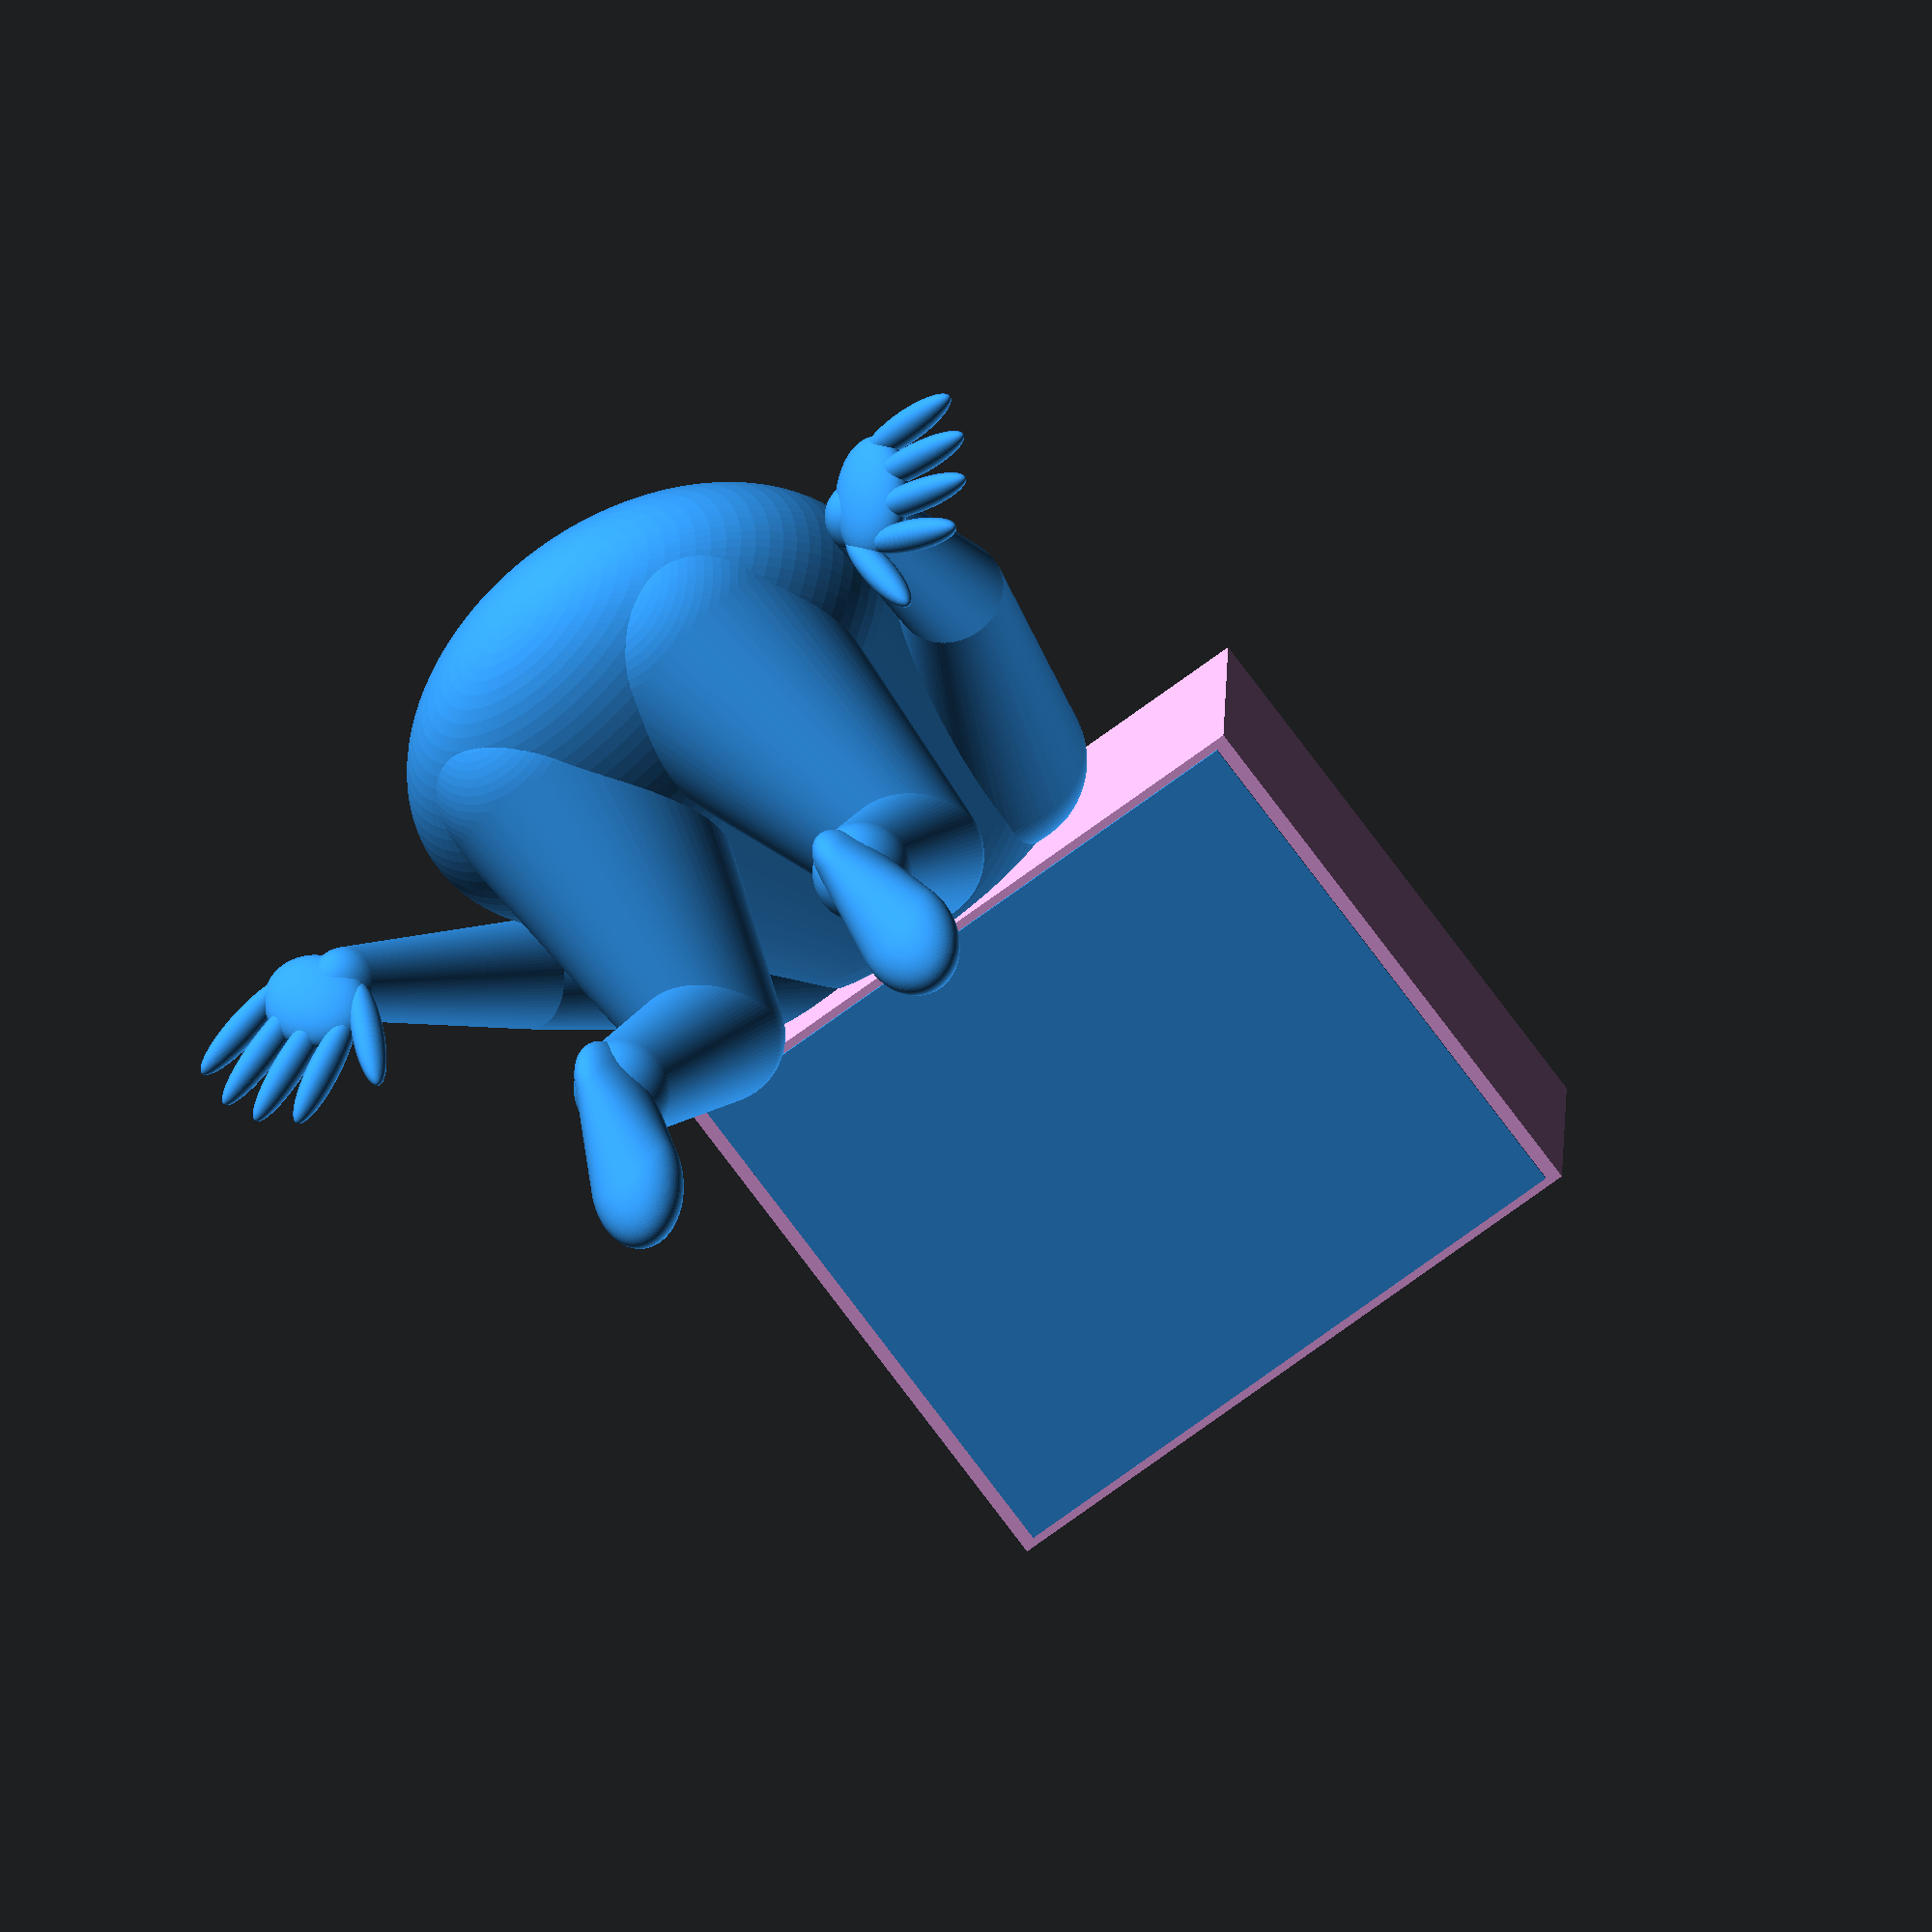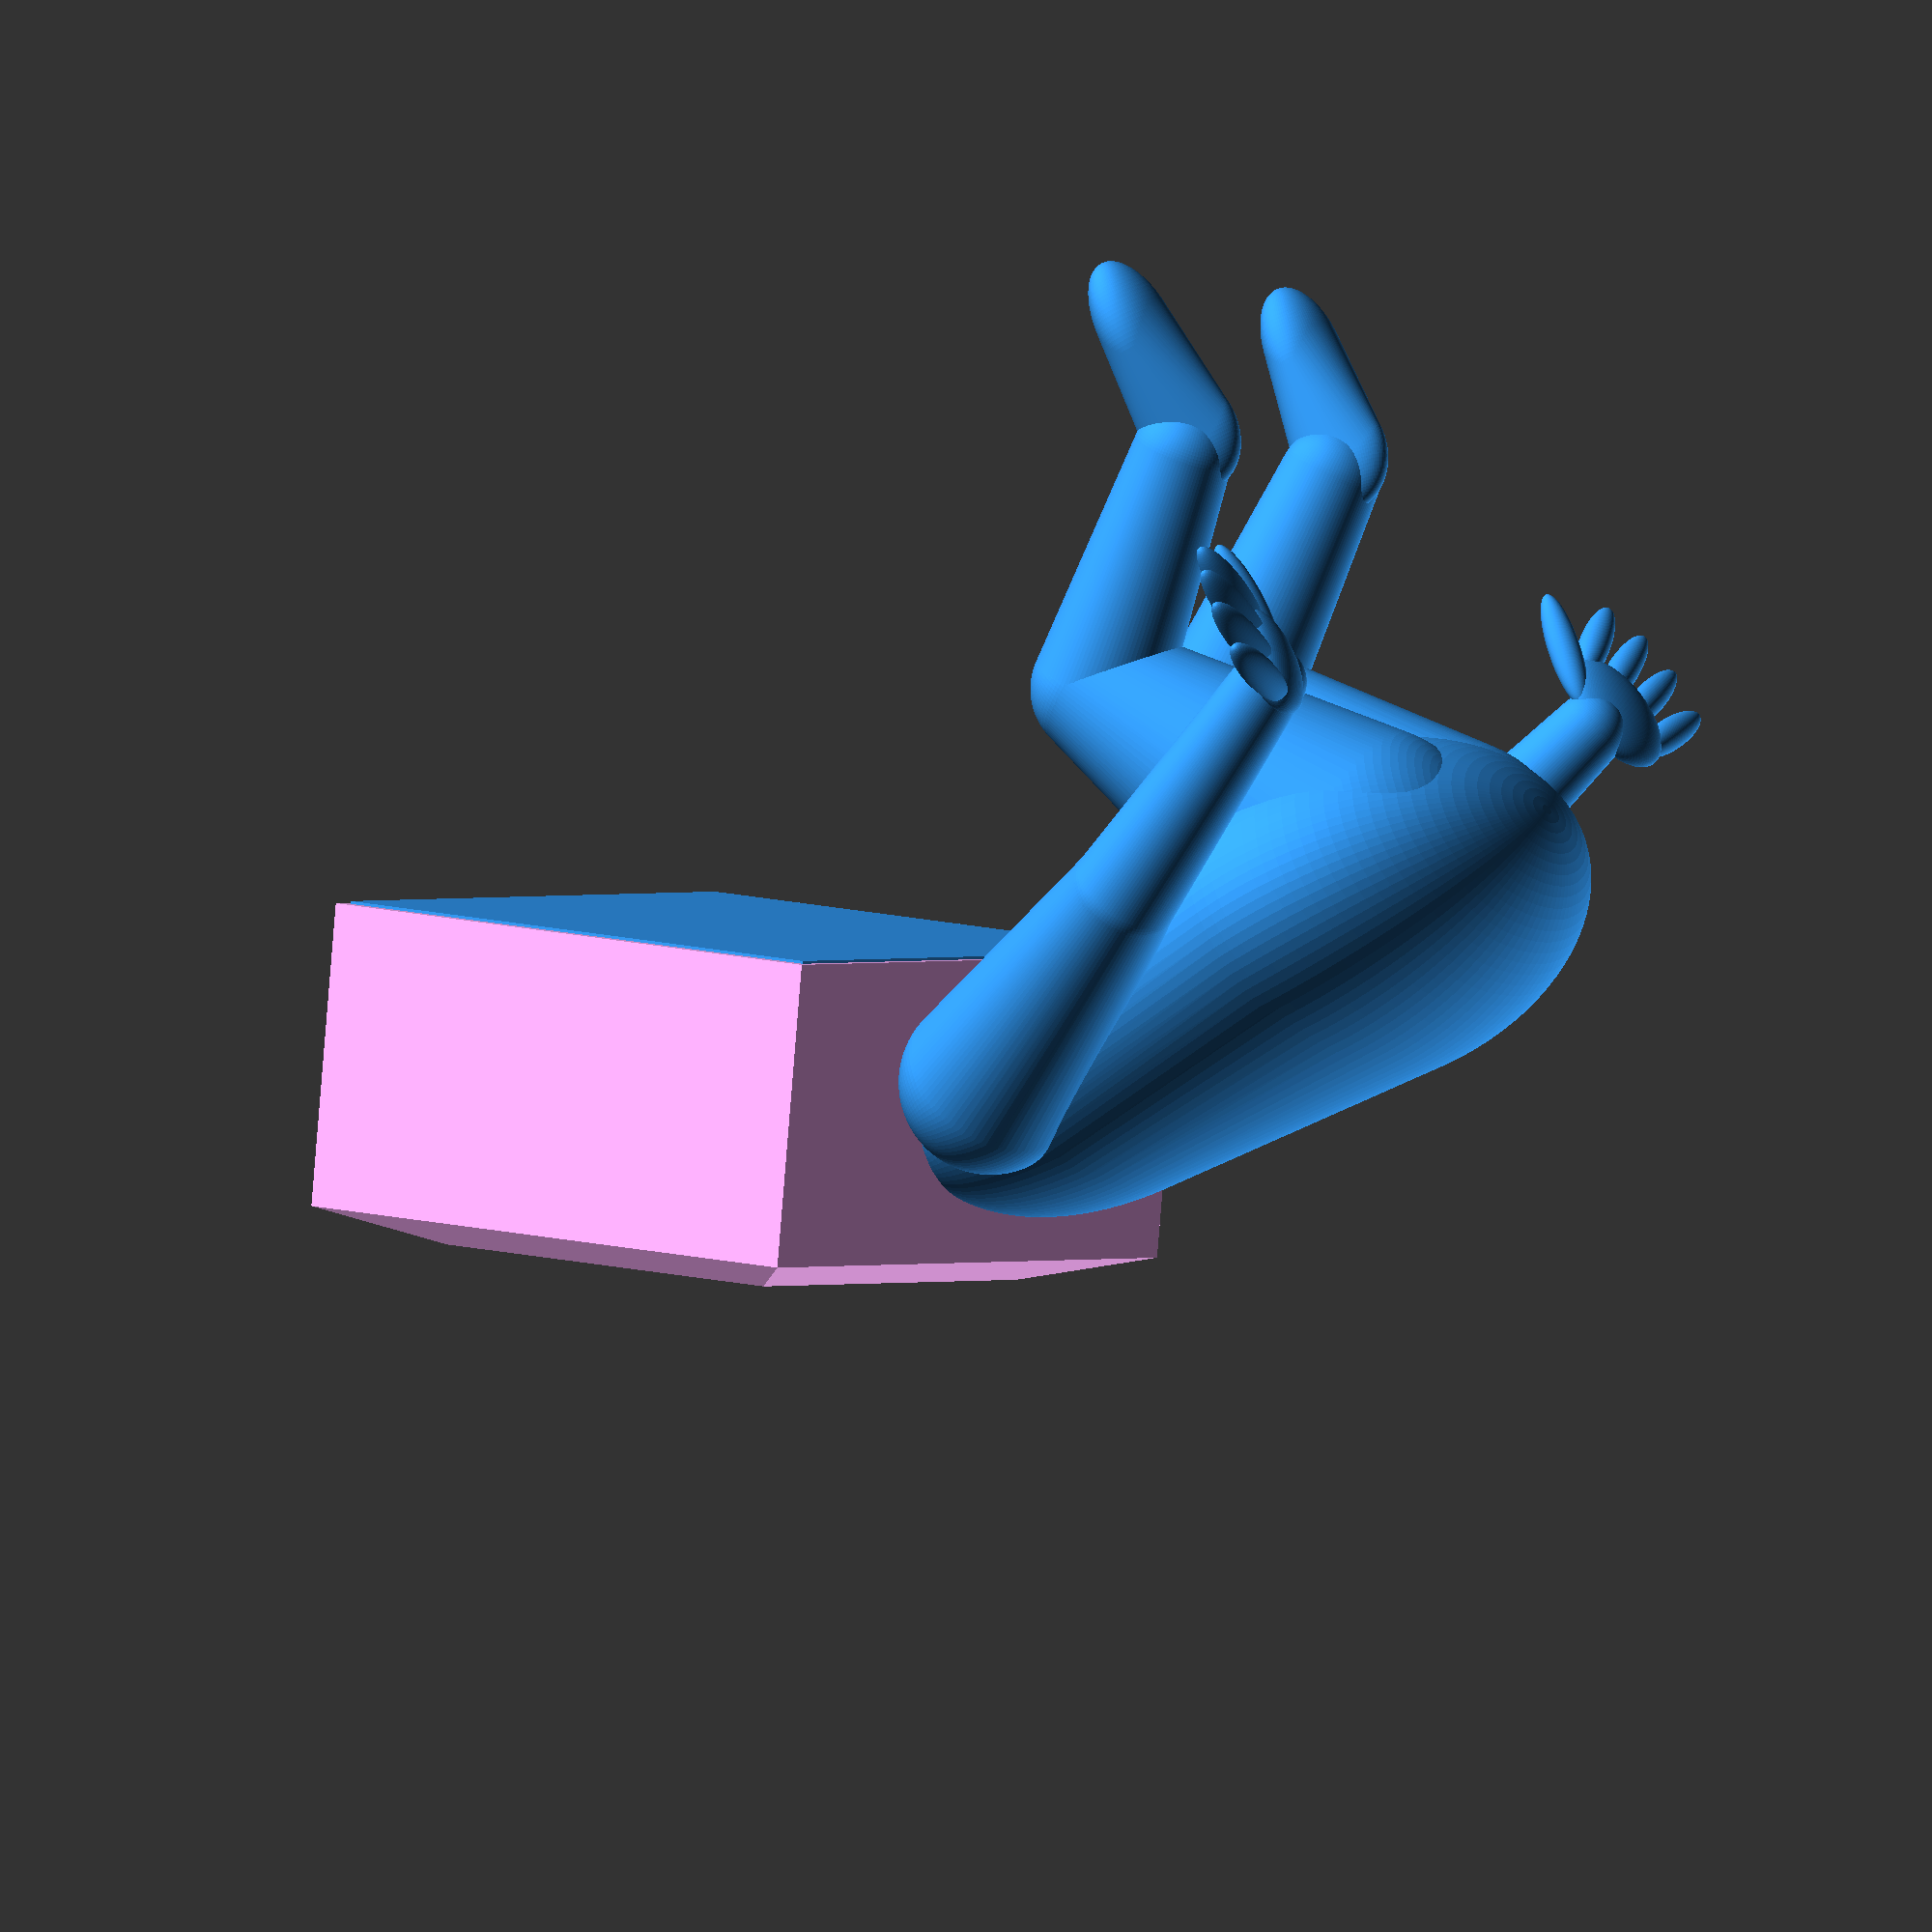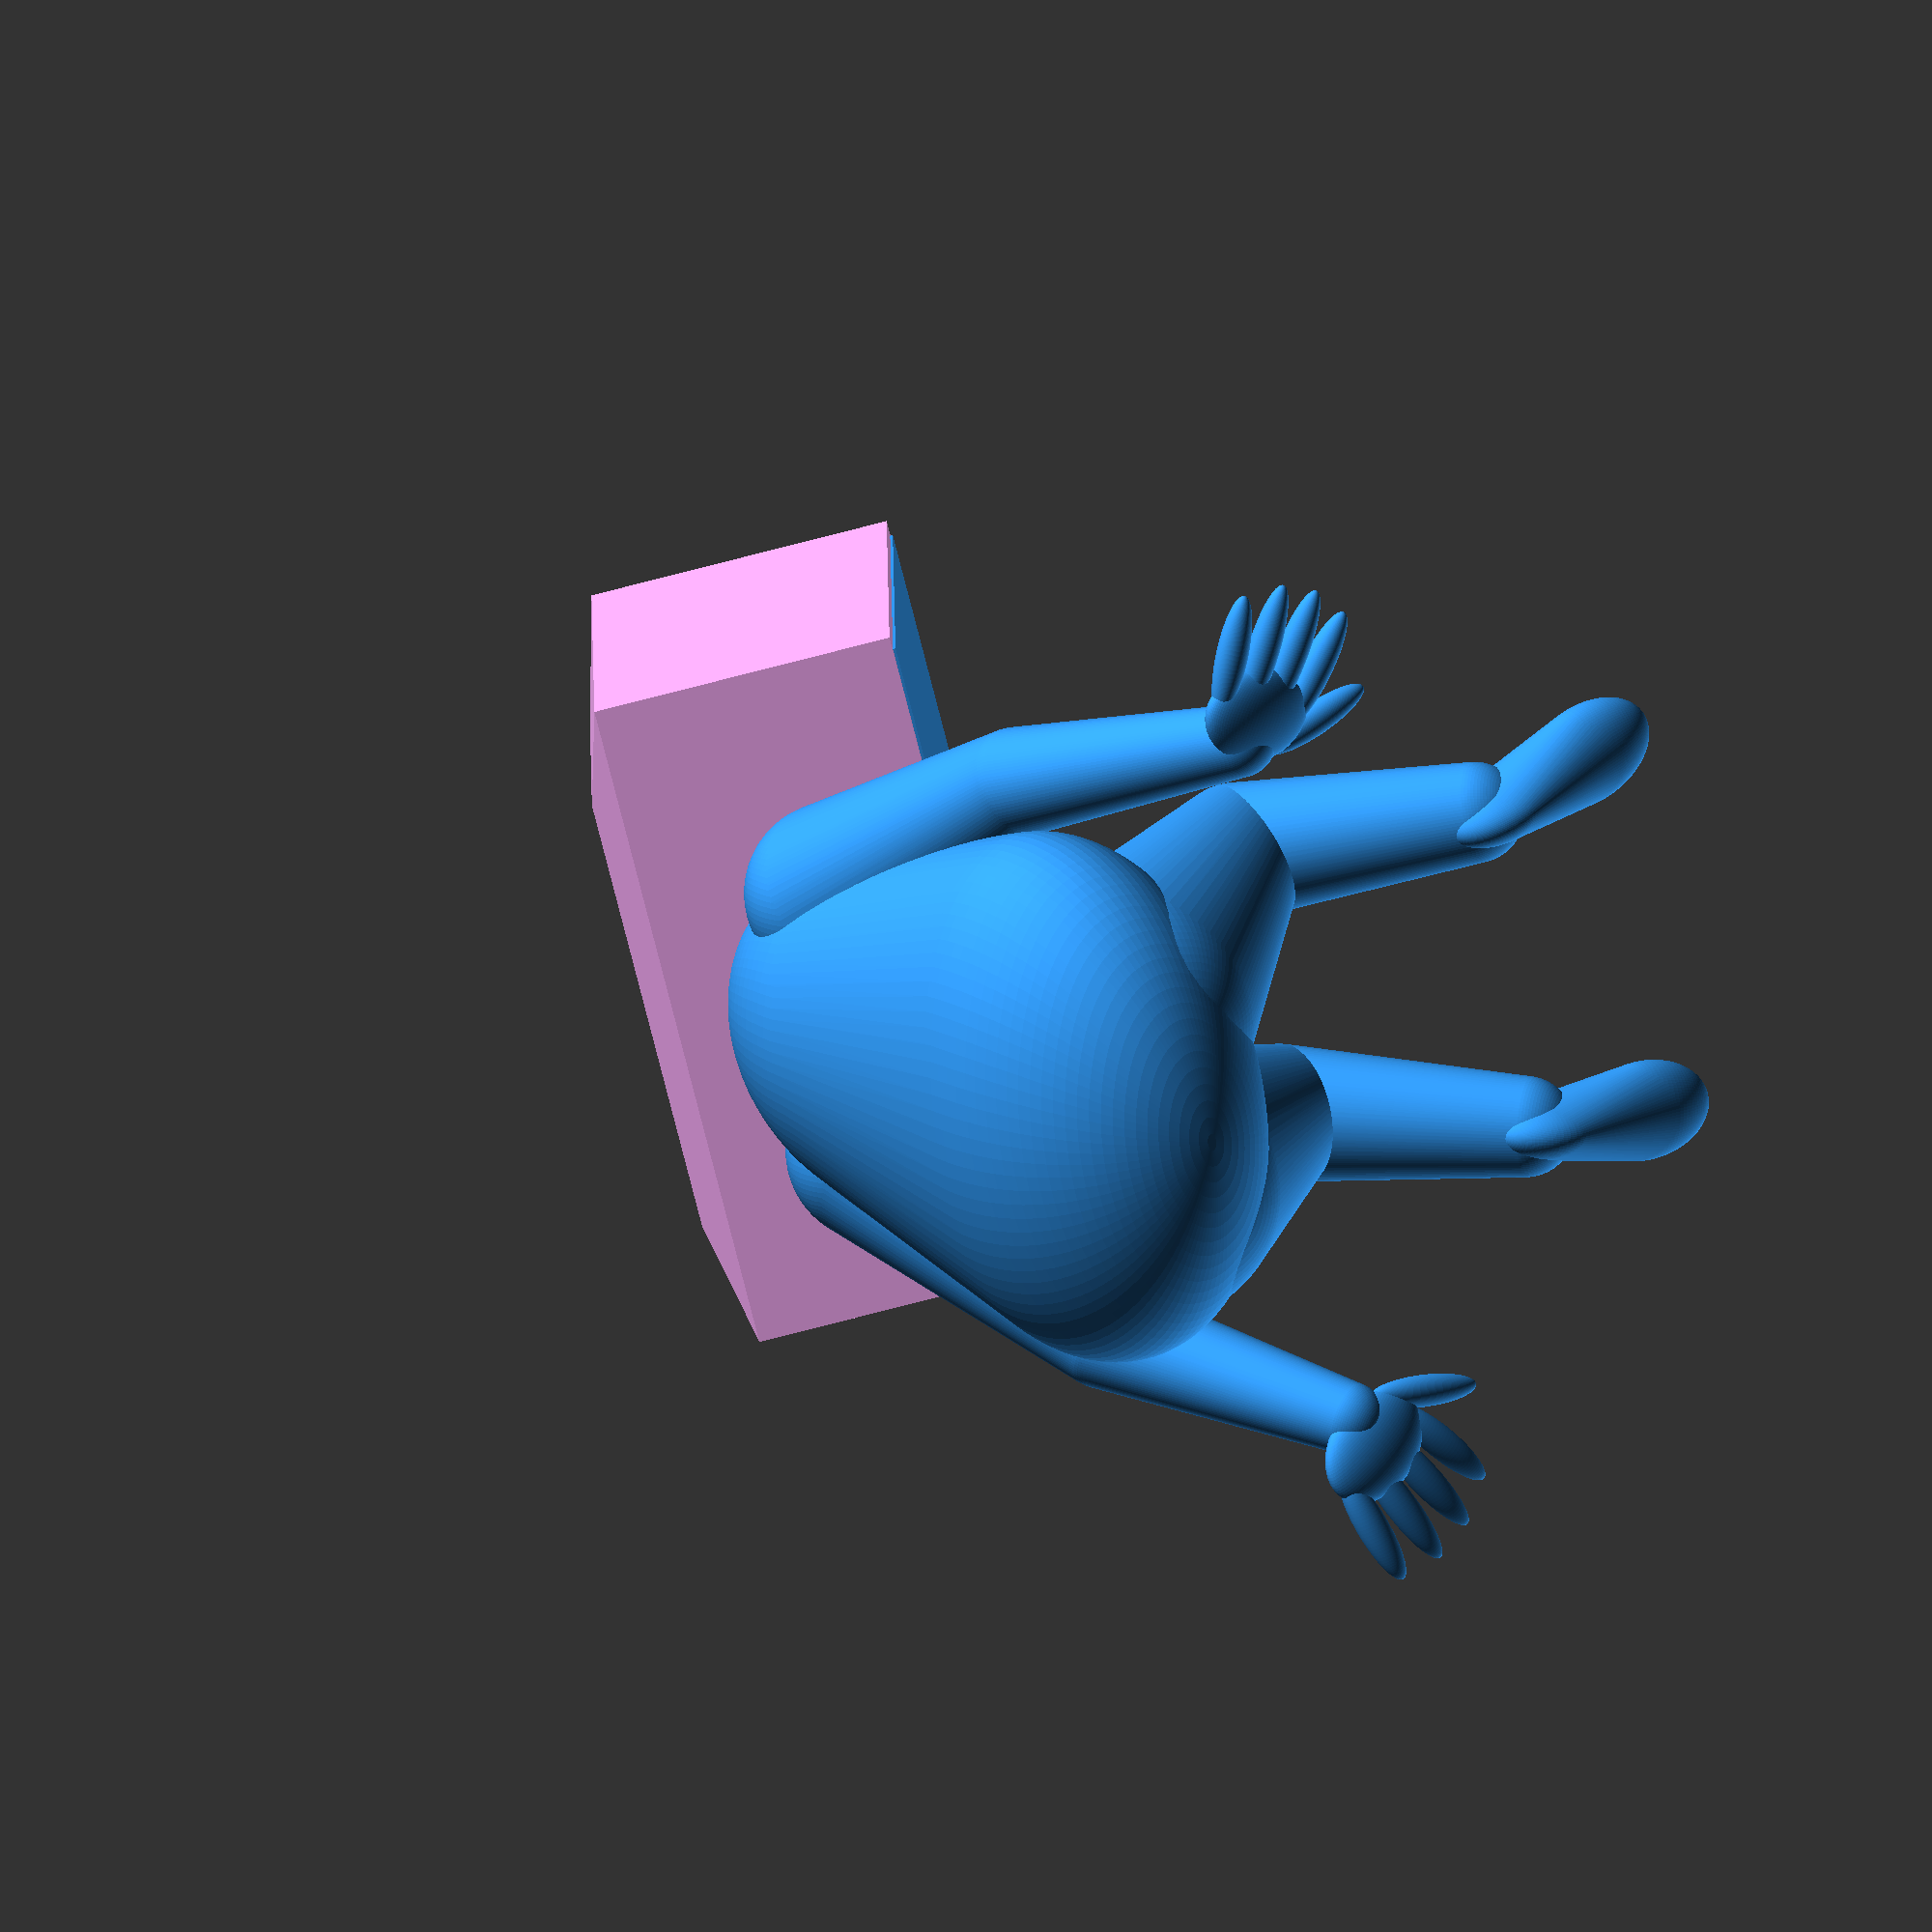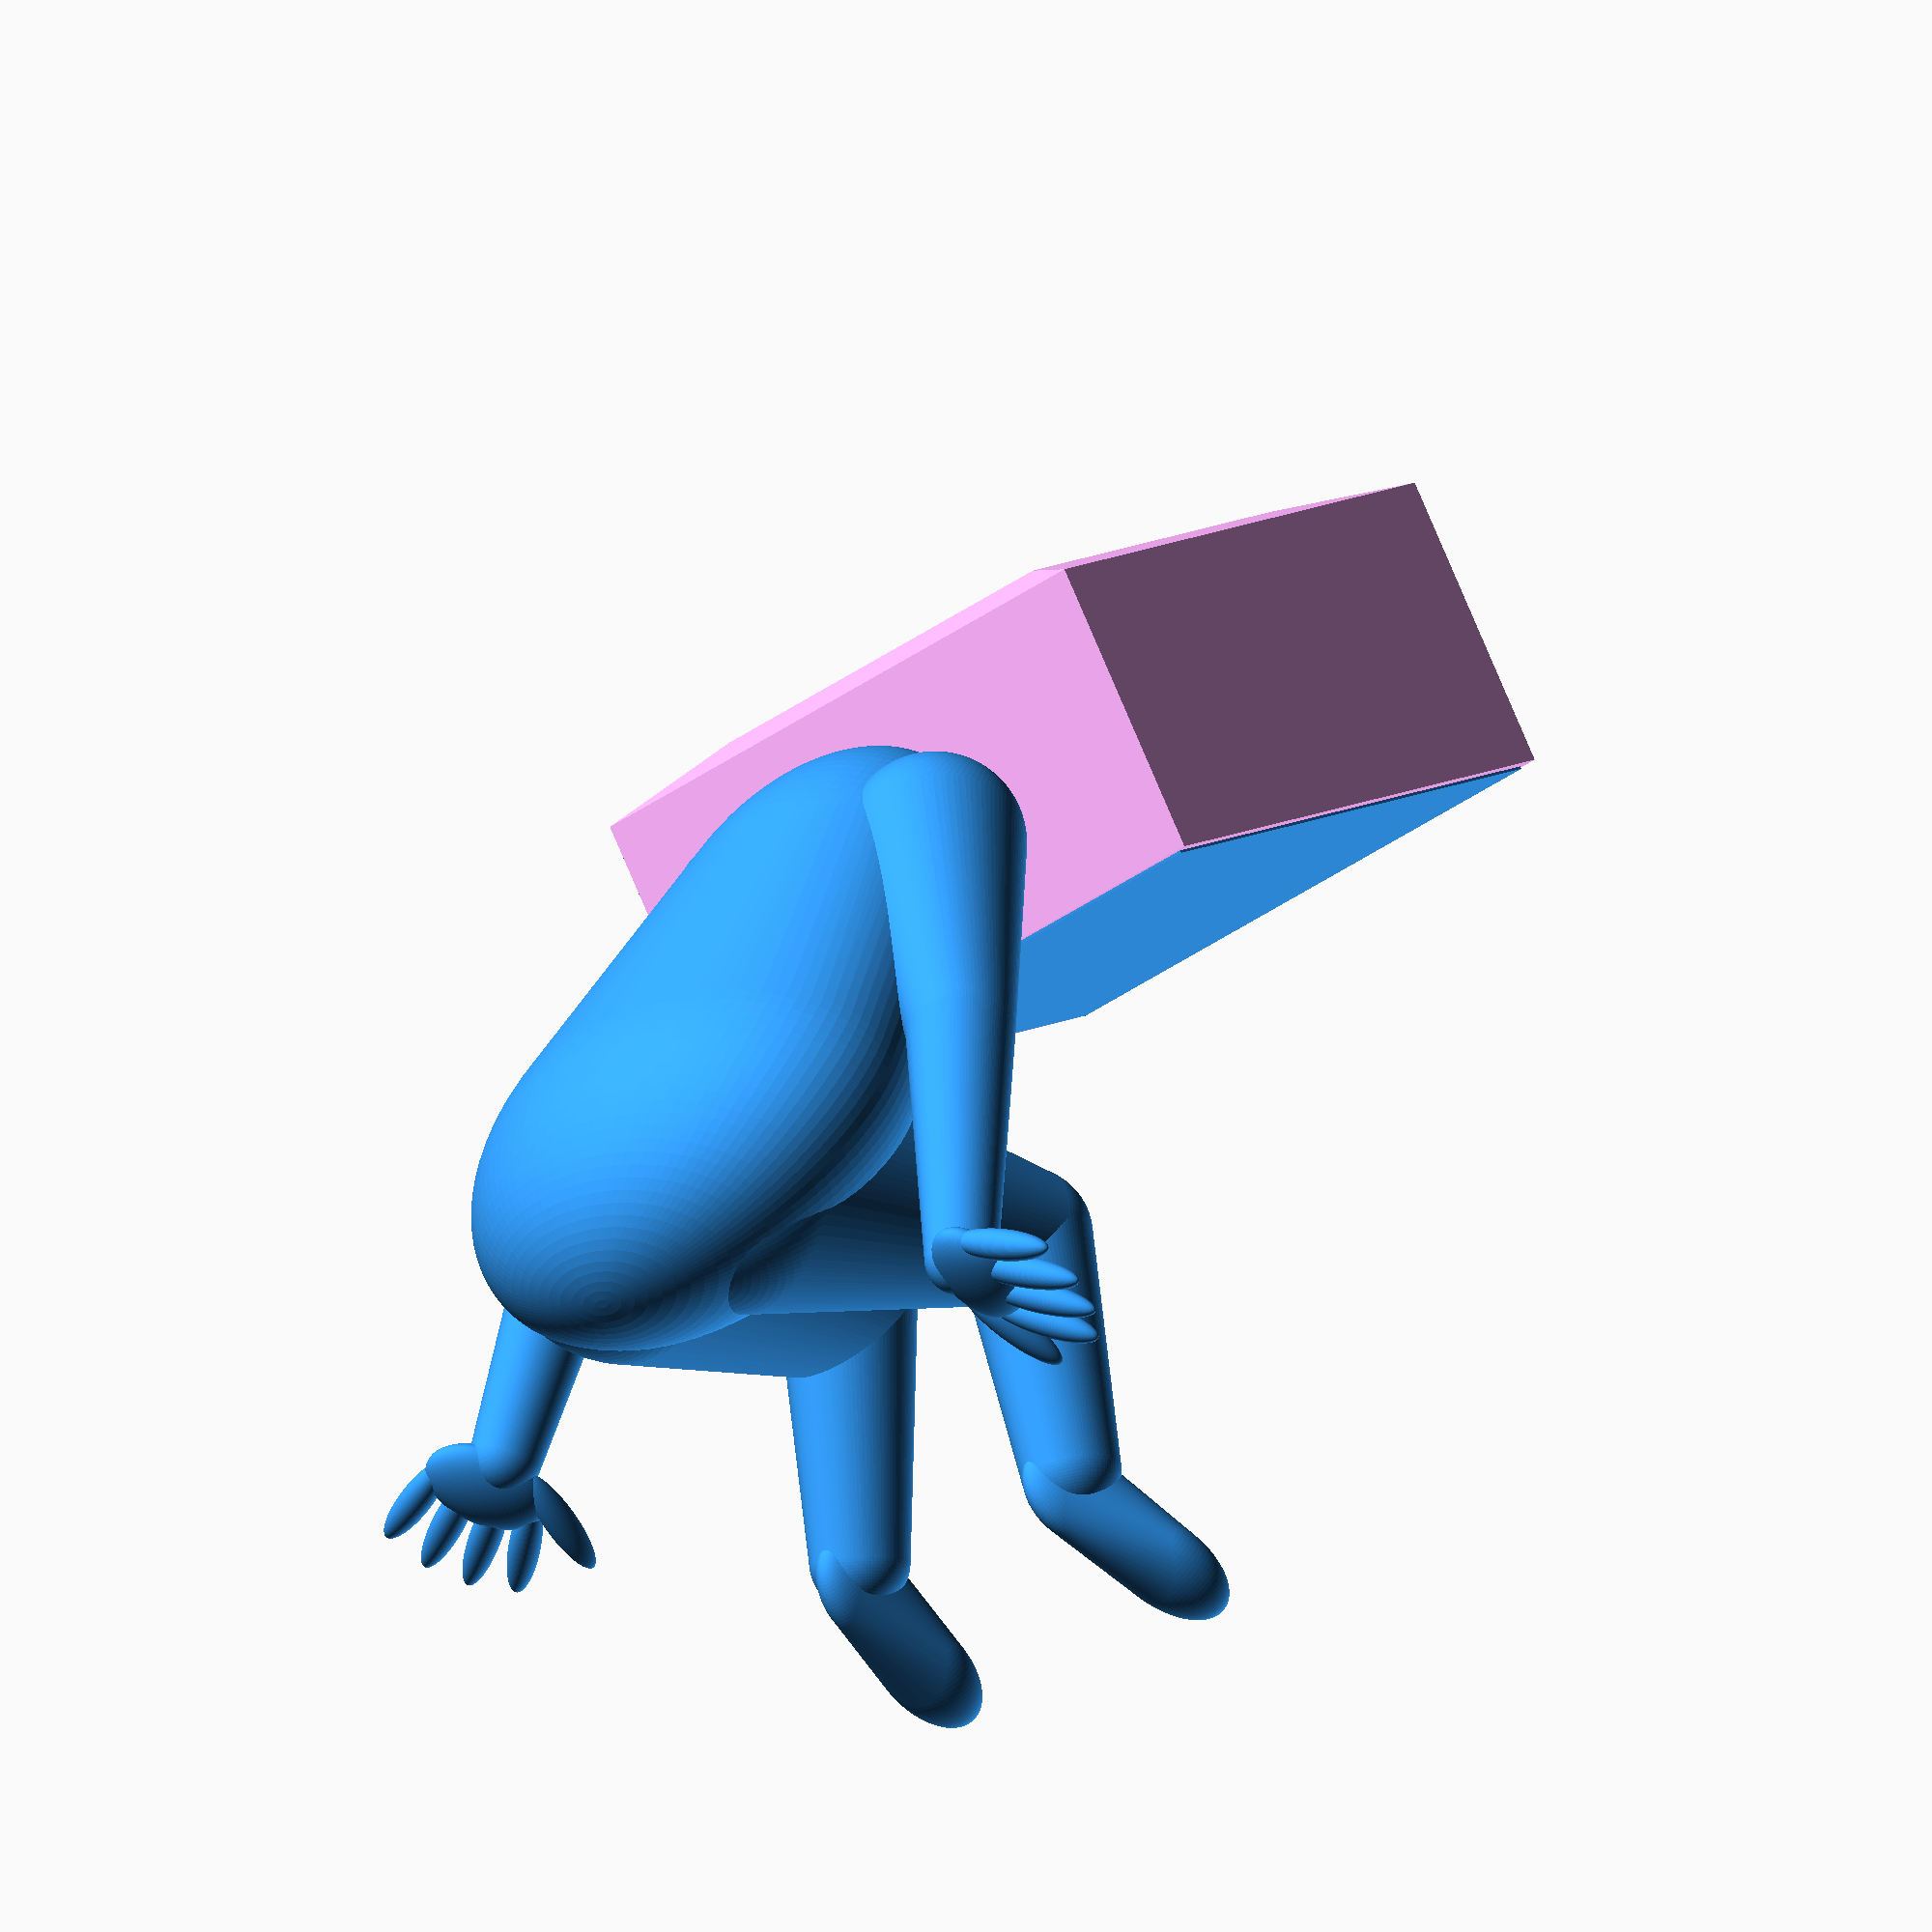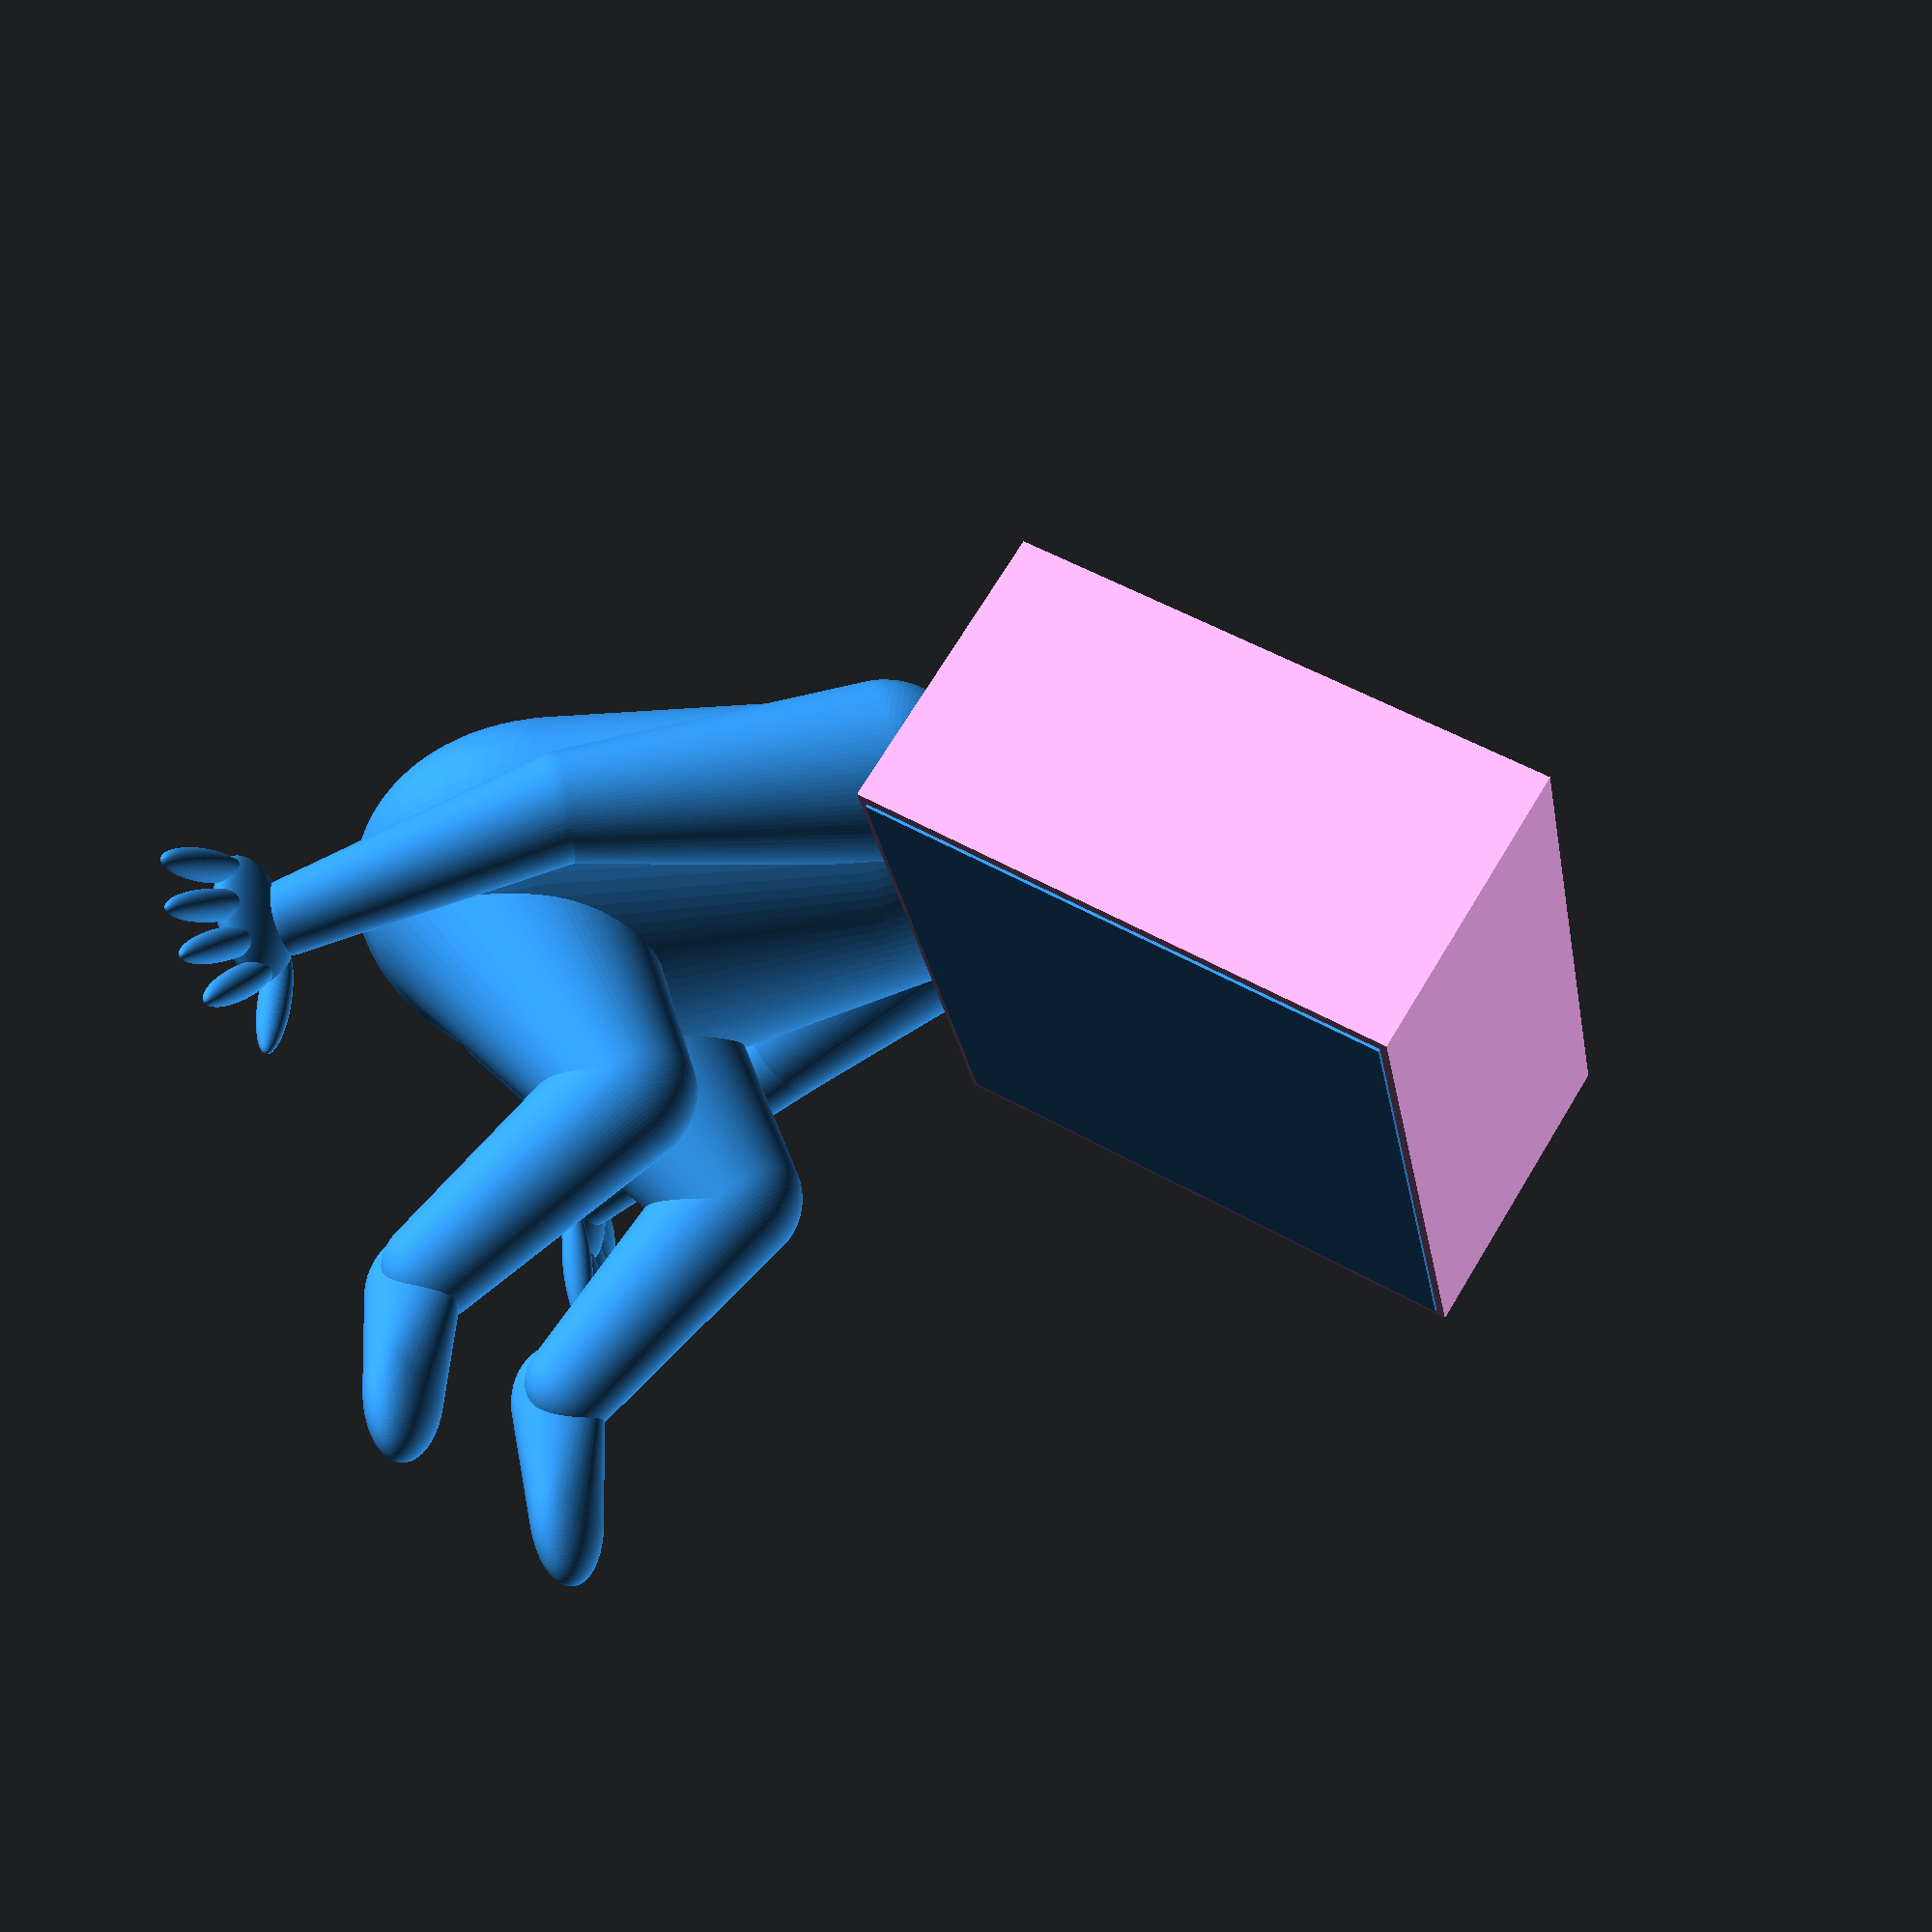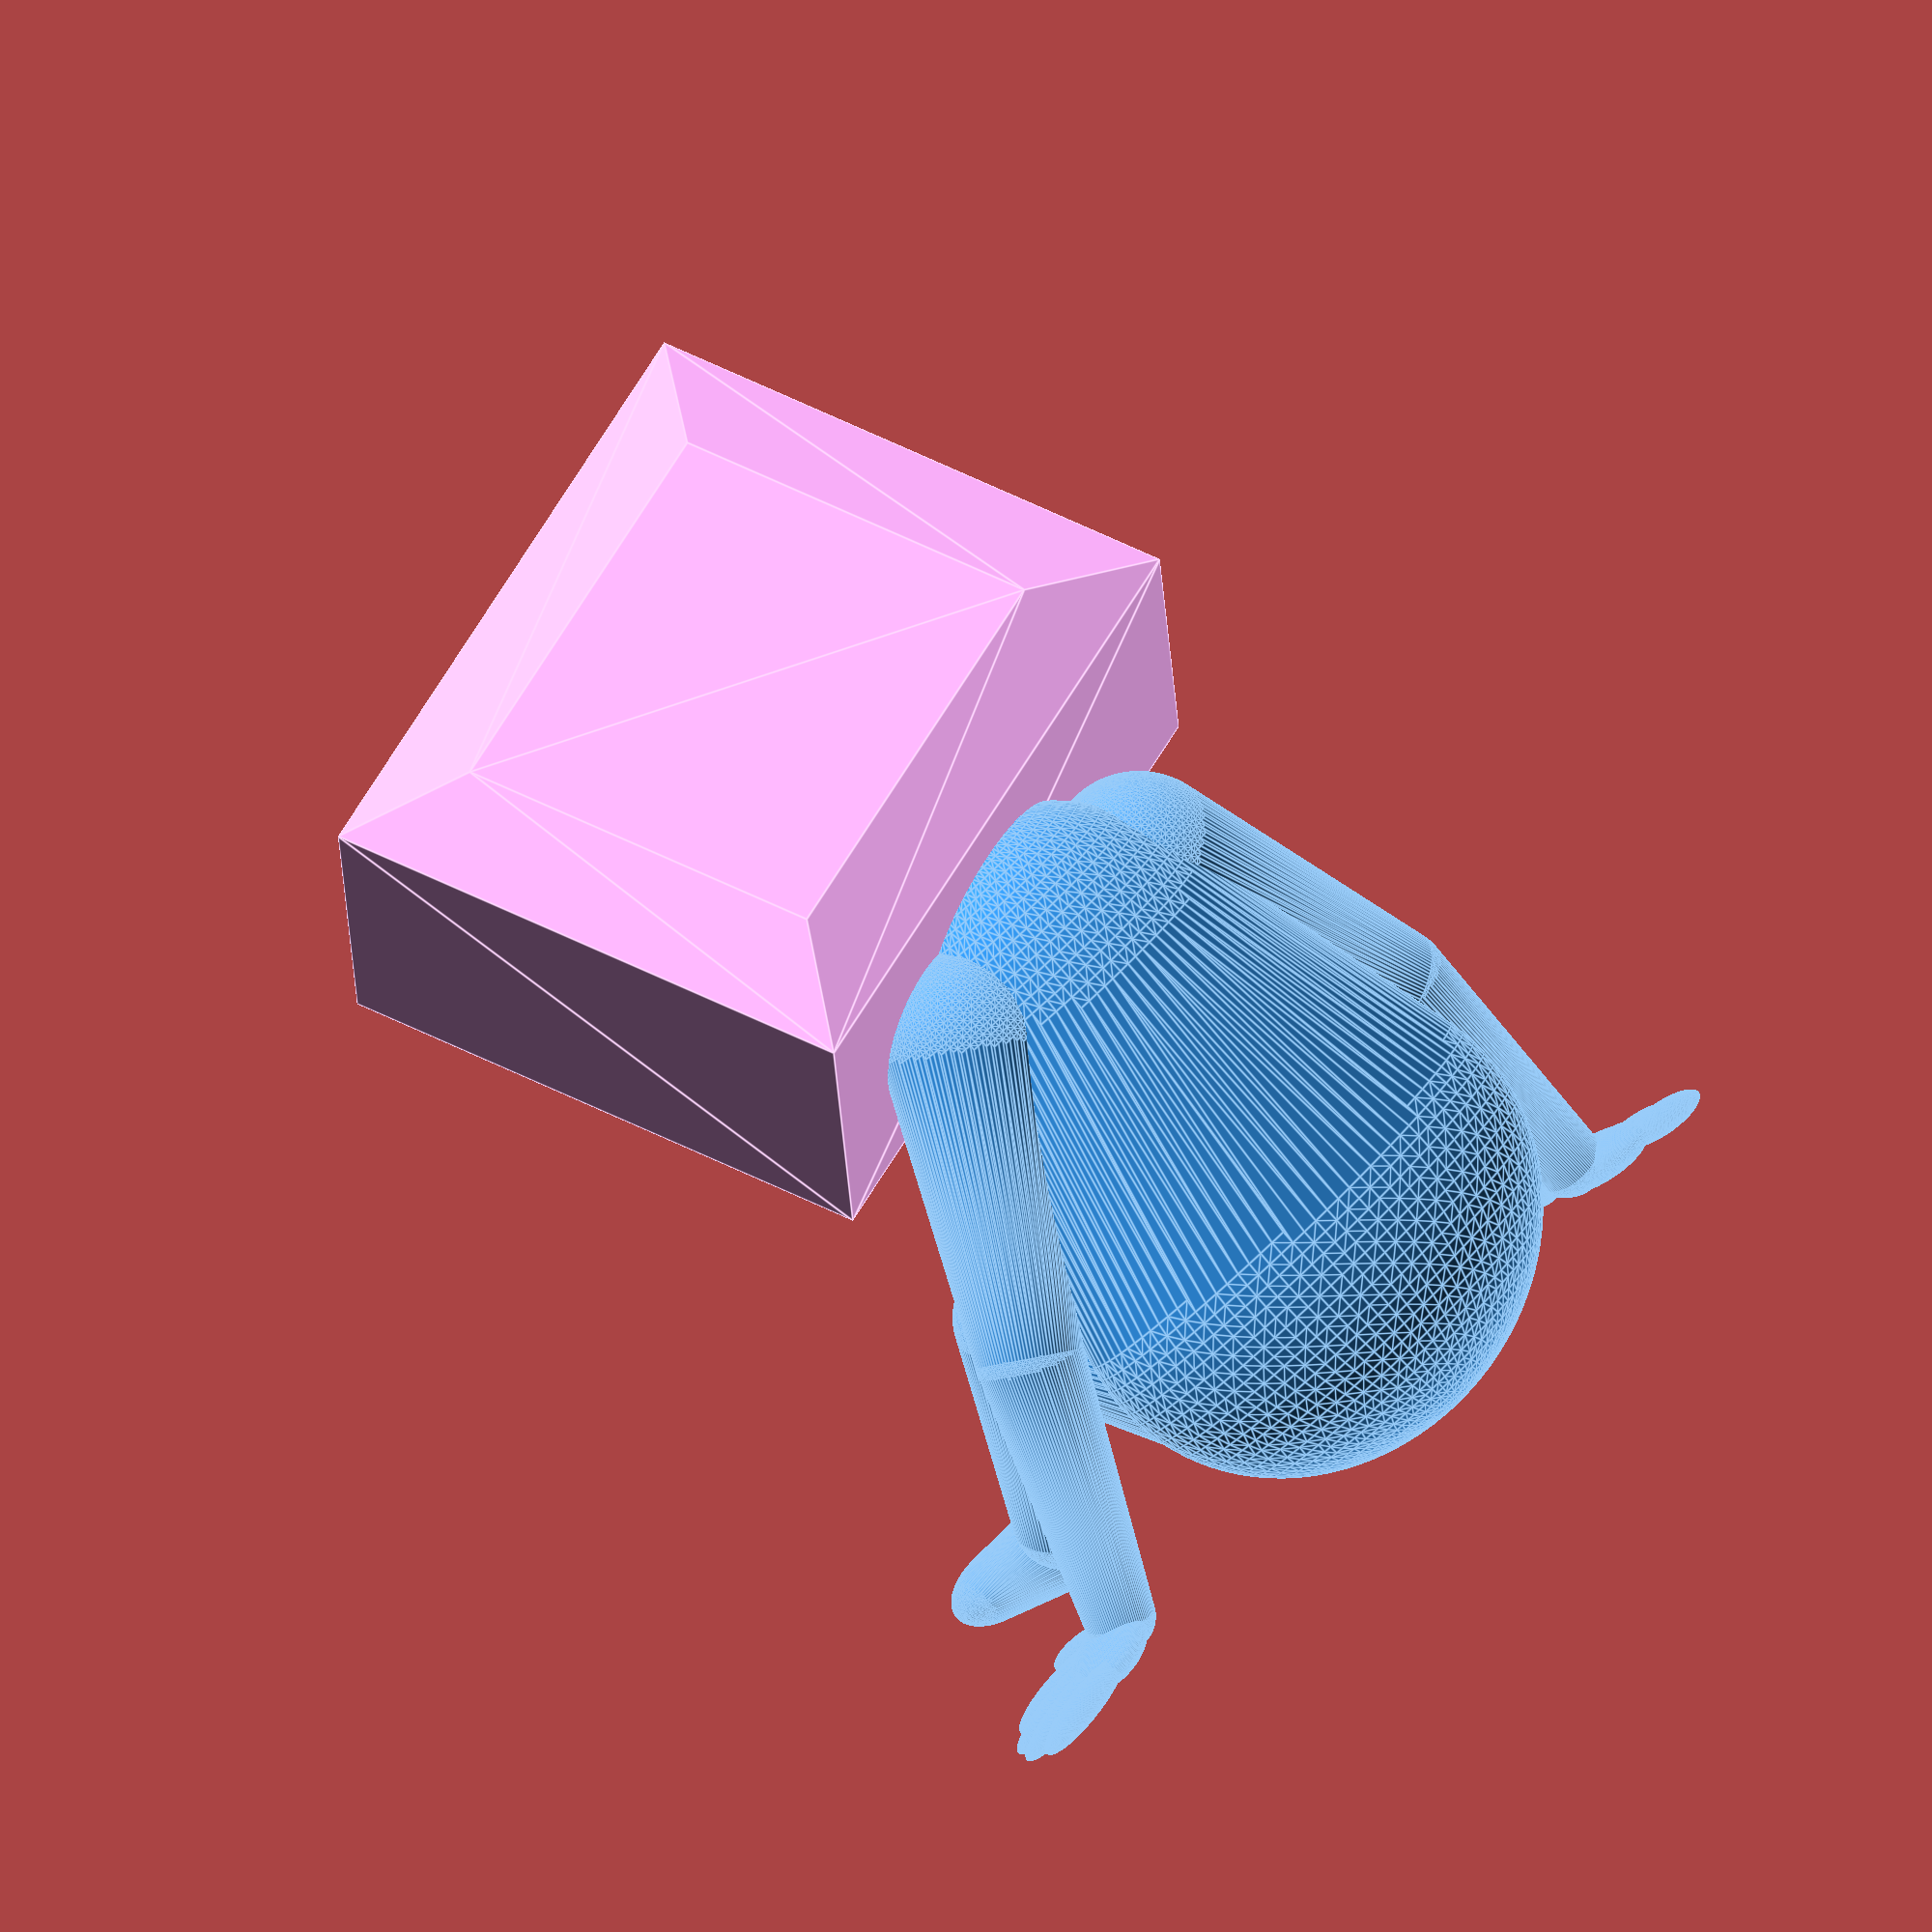
<openscad>
module head(back_depth, file, z_scale, scale_factor, hold_factor, t) {
	// back part
	color([1,.7,1]) 
		hull() {
			translate([0,0,-0.5*back_depth]) cube([1.2,1.03,back_depth], center=true);
			translate([0,0,-0.6*back_depth]) cube([.8,.7, back_depth], center=true);
		}

	// this bit of math scales the 0->1 value of t to 0->1->1->0 with a hold at 1 in the center
	x = 2*hold_factor+2;
	tp = 1 - max(0, abs(x*(t-0.5)) - hold_factor);

	// face
	color([.2,.6,.95]) 
		union() {
			cube([1.15,1,.01], center=true);
			translate([0,0, (scale_factor-1)*back_depth * (1-tp)]) 
				scale([1, 1, 1]) resize([1,1,z_scale*(tp*scale_factor+1-scale_factor)]) 
					surface(file = file, center=true);
		}
}

module hand() {
	union() {
		// palm
		resize([1.5,4,3]) sphere([1,1,1], $fn=100);
		// fingers
		rotate([-10,0,0]) translate([0,1.5,2]) resize([1,1,4]) sphere([1,1,1], $fn=100);
		rotate([-3,0,0]) translate([0,.5,2]) resize([1,1,4.5]) sphere([1,1,1], $fn=100);
		rotate([3,0,0]) translate([0,-.5,2]) resize([1,1,4.5]) sphere([1,1,1], $fn=100);
		rotate([10,0,0]) translate([0,-1.5,2]) resize([1,1,4]) sphere([1,1,1], $fn=100);

		rotate([50,0,0]) translate([0,-1.5,2]) resize([1,1,4]) sphere([1,1,1], $fn=100);

	}
}


module copy_mirror(vec=[0,1,0])
{
    children();
    mirror(vec) children();
}

module body() {
	body_length = .65;

	upperarm_length = .7;
	forearm_length = .63;

	shoulder_angle = 150;
	elbow_angle = 15;
	wrist_angle = -60;

	hand_size = .07;


	thigh_length = .7;
	shin_length = .55;
	foot_length = .25;

	thigh_angle = 60;
	shin_angle = 80;
	foot_angle = -50;

	butt_size = .3;
	knee_size = .15;
	ankle_size = 0.11;

	// back
	hull() {
		// shoulder part of back
		translate([0, 0, body_length/2]) scale([.4,.3,.5]) sphere(1, $fn=100);
		// butt
		translate([0, 0, -body_length/2]) scale([.6,.35,.5]) sphere(1, $fn=100);
	}

	// arms
	copy_mirror([1,0,0]) {
		translate([.3,0,body_length / 1.3]) {
			hull() {
				translate([0, 0, 0]) scale(.2) sphere(1, $fn=100);
				rotate([10,shoulder_angle,0]) translate([0,0,upperarm_length]) scale(.12) sphere(1, $fn=100);
			}

			rotate([10,shoulder_angle,0]) translate([0,0,upperarm_length]) 
			union(){
				hull() {
					scale(.12) sphere(1, $fn=100);
					rotate([10,elbow_angle,0]) translate([0,0,forearm_length]) {
						scale(.08) sphere(1, $fn=100);
					}
				}
				rotate([10,elbow_angle,0]) translate([-0.05,0,forearm_length*1.1]) 
					rotate([-10,wrist_angle,30])  scale(hand_size) hand();
			}
		}
	}

	// legs
	copy_mirror([1,0,0]) {
		translate([.2,-0.05,-1 * body_length * .7]) 
			union() {
				hull() {
					scale(butt_size) sphere(1, $fn=100);
					rotate([thigh_angle,0,10]) translate([0,0,thigh_length]) 
						scale(knee_size) sphere(1, $fn=100);
					
				}

				rotate([thigh_angle,0,10]) translate([0,0,thigh_length]) union() {
					hull() {
						scale(knee_size) sphere(1, $fn=100);
						rotate([shin_angle,0,0]) translate([0,0,shin_length]) 
							scale(ankle_size) sphere(1, $fn=100);
					}

					rotate([shin_angle,0,0]) translate([0,0,shin_length*1.1]) rotate([foot_angle,0,0]) 
					hull() {
						scale([ankle_size * .6, ankle_size, ankle_size * 1.2]) sphere(1, $fn=100);
						translate([0,0,foot_length]) 
							scale([ankle_size, ankle_size * .7, ankle_size * 1.5]) sphere(1, $fn=100);
					}
				}
			}
	}
}

module sad_robot(face, sadness, head_size, total_size) {
	scale(total_size) rotate([10,0,0]) union() {
		// head
		translate([0,.5+.15*head_size,-.2+.02*head_size])
			scale(head_size)
				rotate([90 + 40*sadness,10,0]) 
					translate([0,.5,.5])
						head(.55, face, 0.5, .4, .2, $t);
		// body
		color([.2,.6,.95])  
			translate([0,.5,-.8 * 1-.2]) 
				scale(1) body();
	}
}

sad_robot("./output/face2.png", .85, 1.2, 1);

</openscad>
<views>
elev=17.8 azim=31.0 roll=214.6 proj=o view=wireframe
elev=62.9 azim=230.2 roll=133.1 proj=o view=wireframe
elev=348.6 azim=102.3 roll=134.7 proj=o view=wireframe
elev=123.8 azim=229.5 roll=343.7 proj=o view=wireframe
elev=59.0 azim=328.6 roll=293.1 proj=p view=solid
elev=70.8 azim=138.6 roll=35.0 proj=o view=edges
</views>
